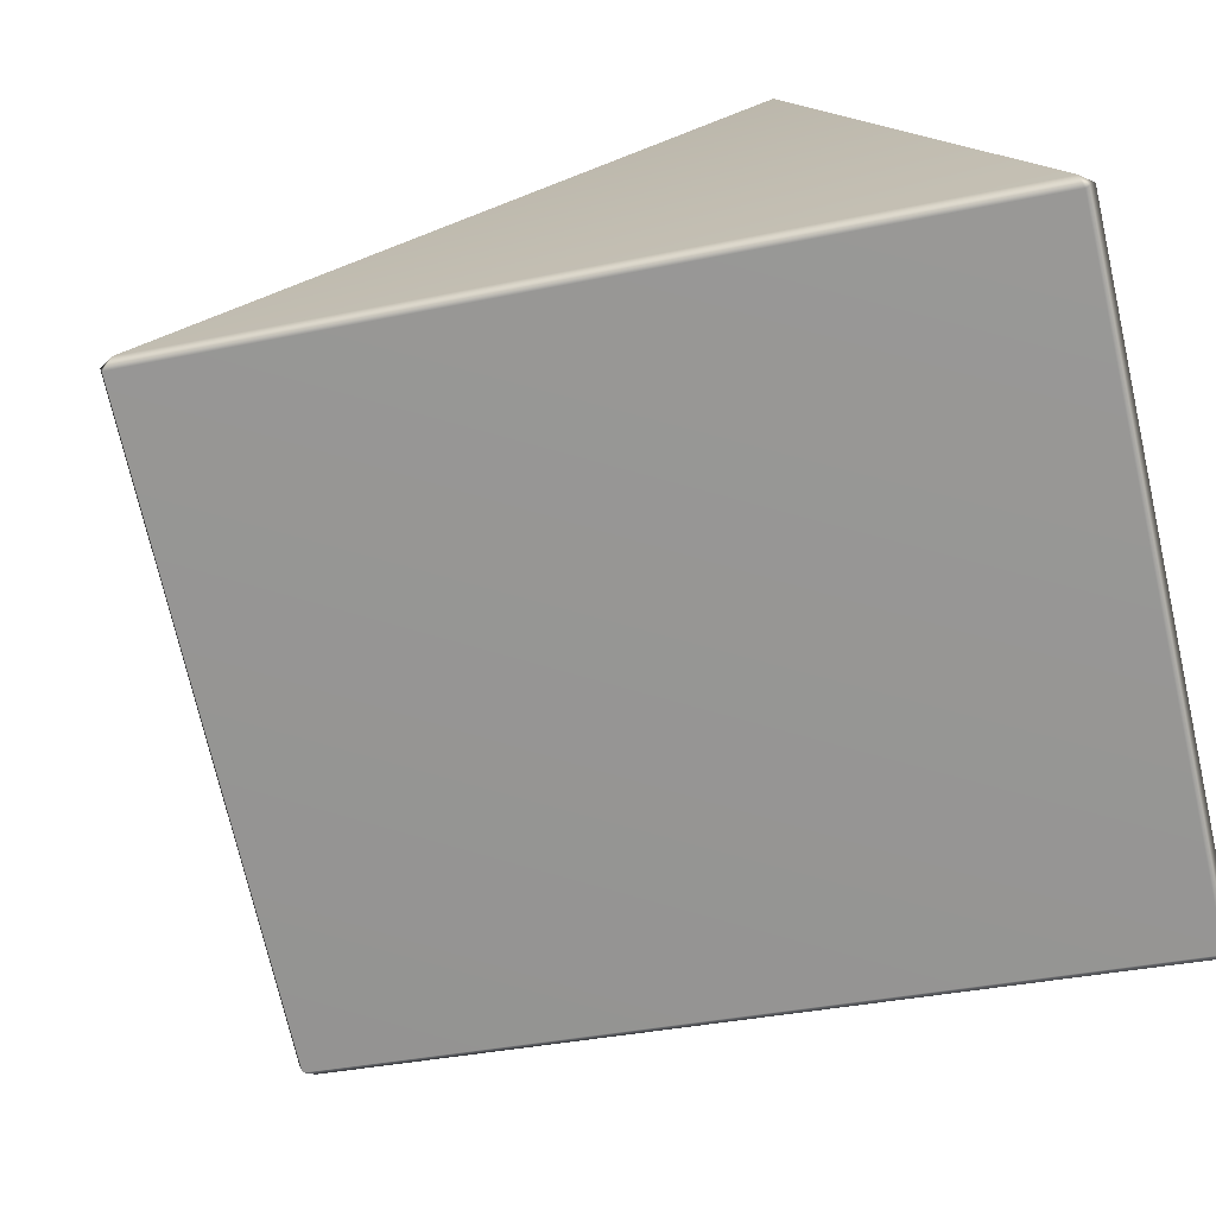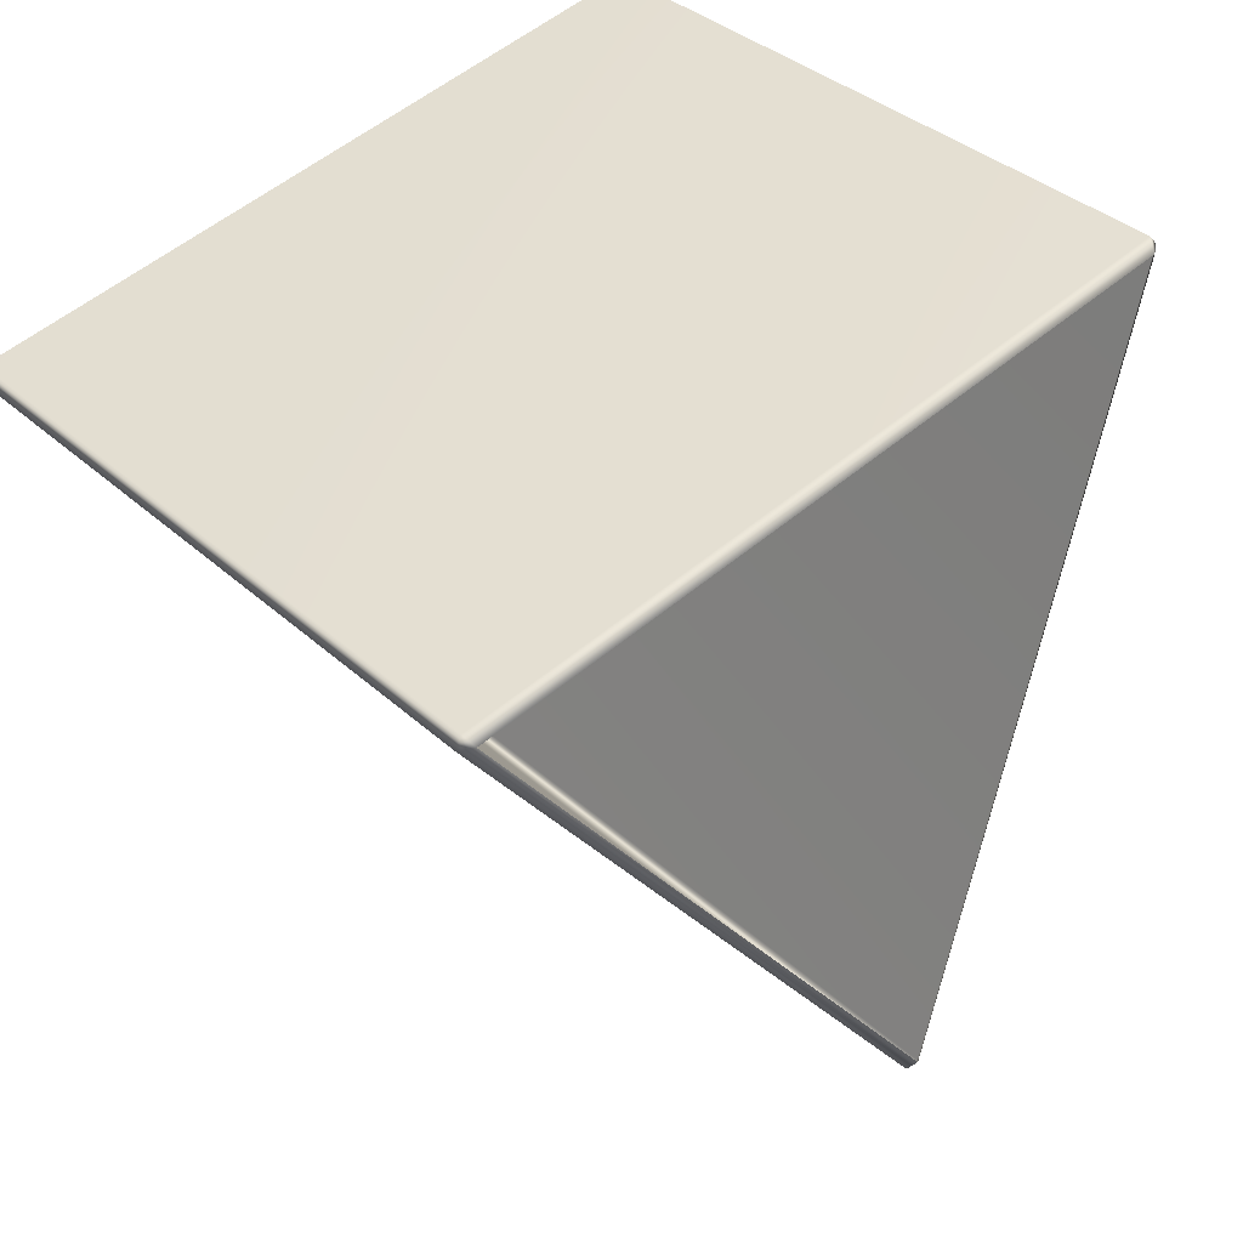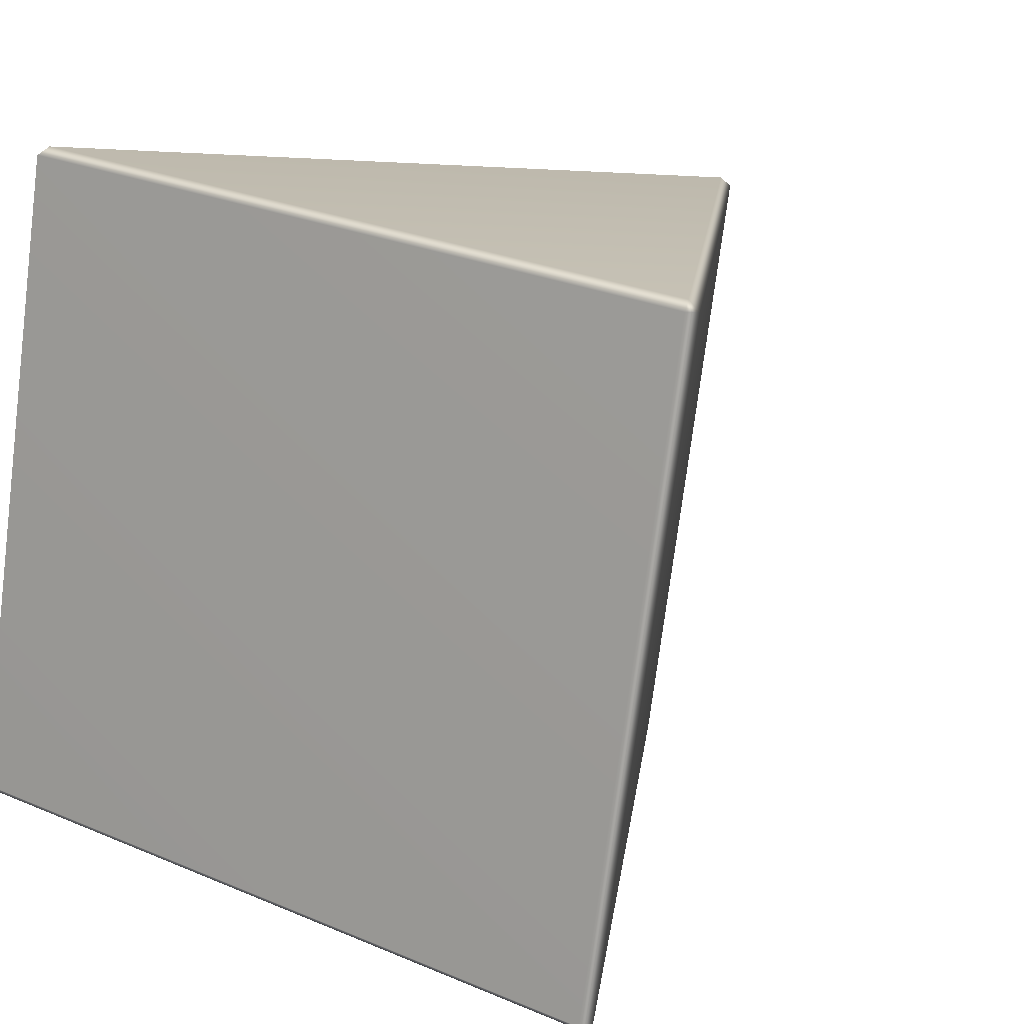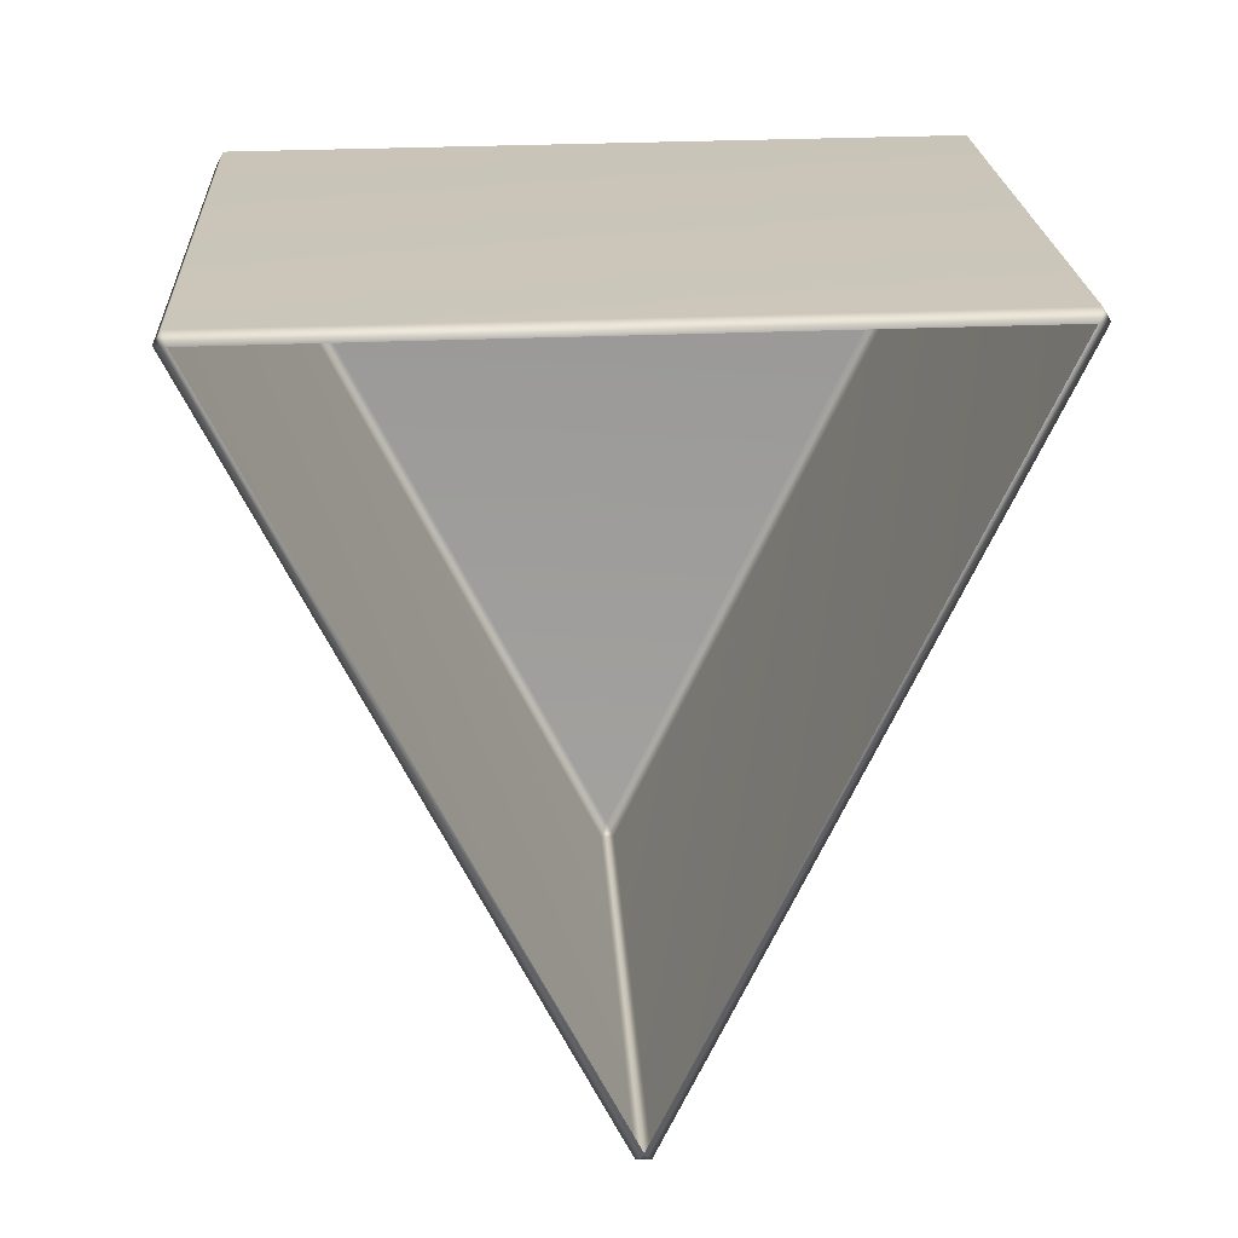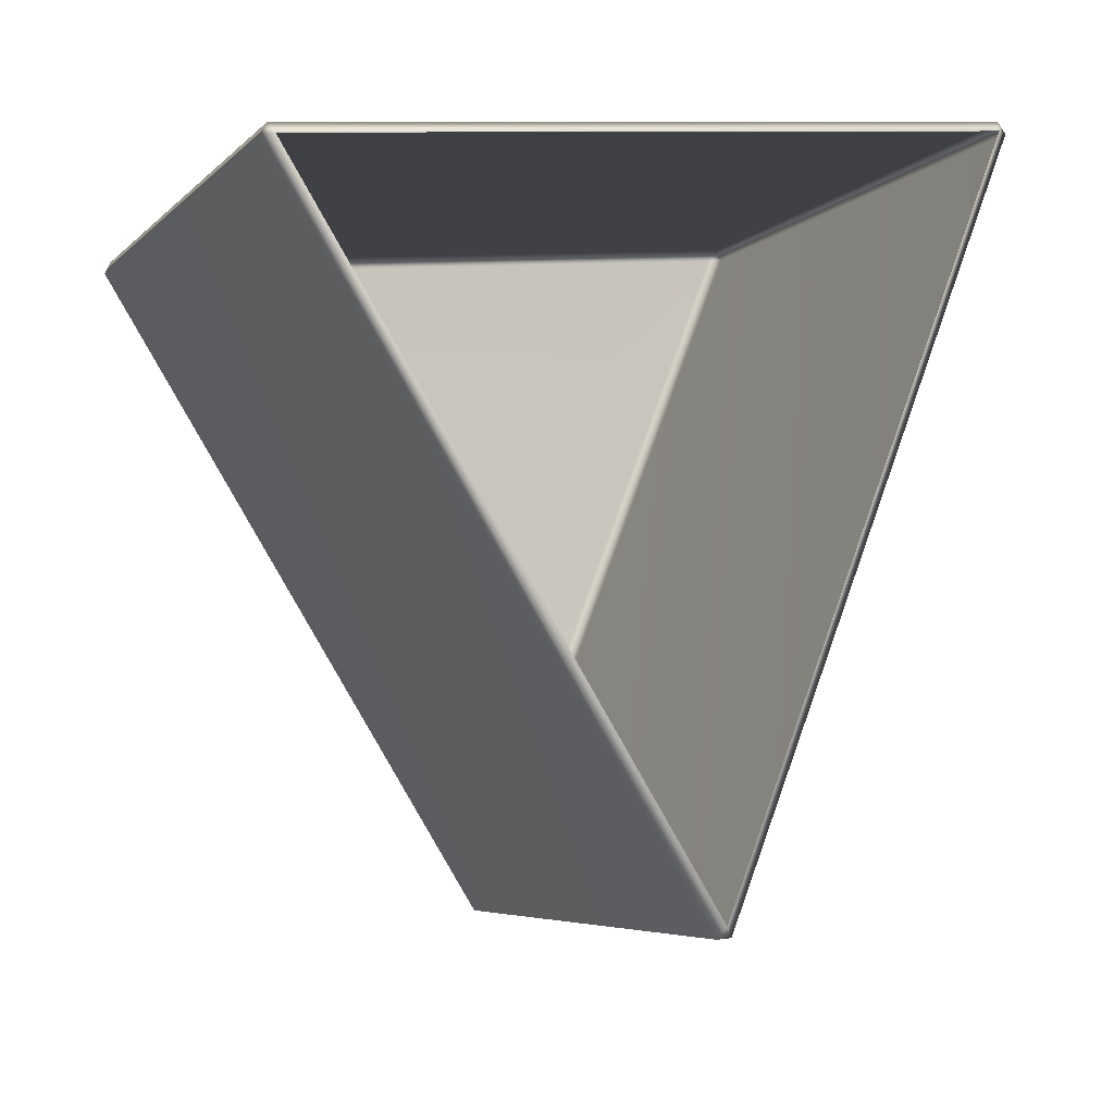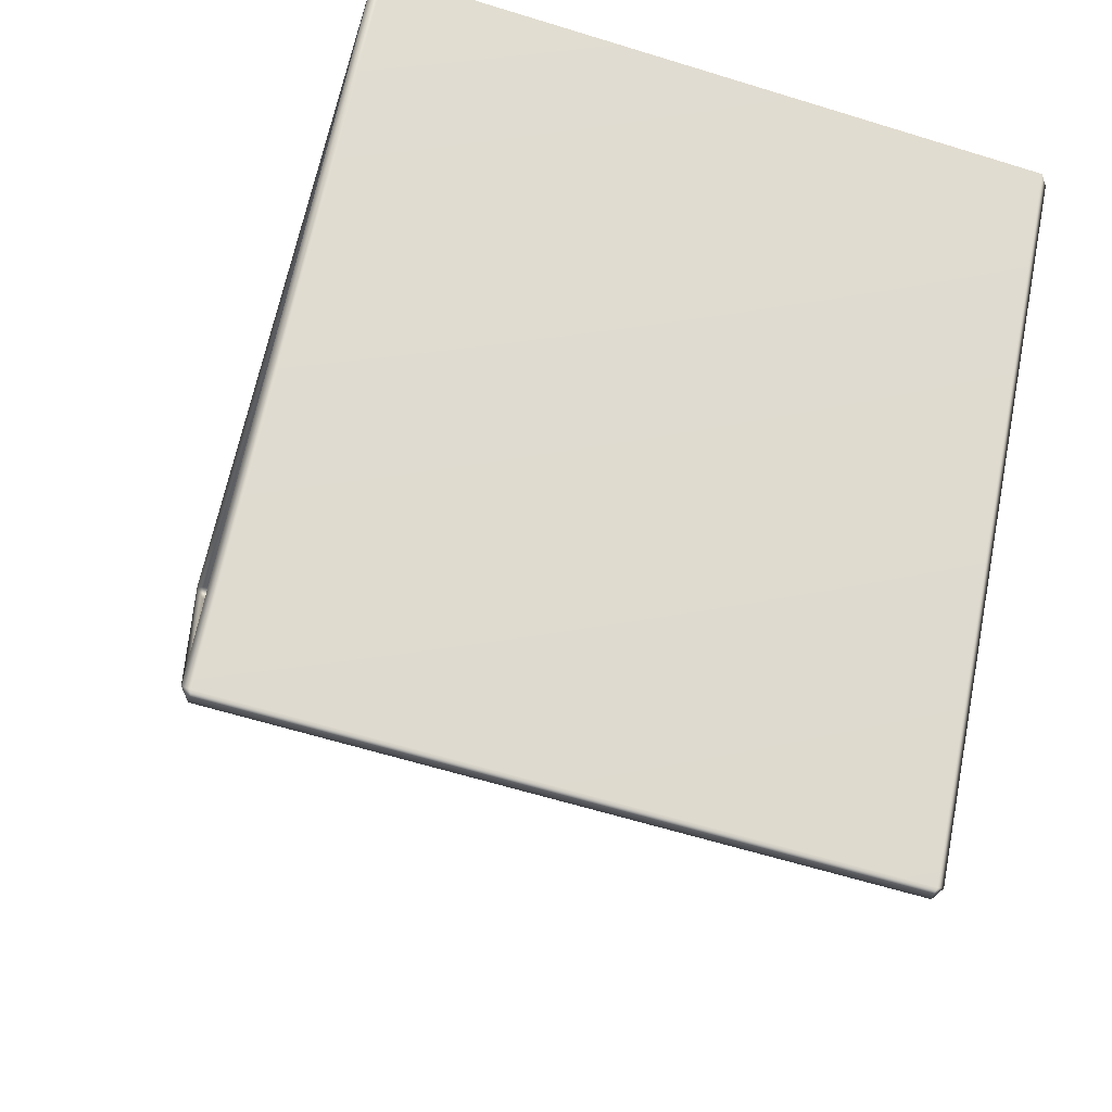
<metadata>
{"format":"obj","ext":"obj","renderer":"f3d","projection":"perspective","resolution":1024,"background":"white","views":[{"elev":14.2,"azim":-106.1,"up":"+Y"},{"elev":54.1,"azim":-41.8,"up":"+Z"},{"elev":26.6,"azim":33.6,"up":"+Y"},{"elev":34.1,"azim":-3.0,"up":"+Z"},{"elev":9.3,"azim":-21.7,"up":"+Z"},{"elev":66.5,"azim":101.2,"up":"+Z"}]}
</metadata>
<code>
g LM4_PrismObstacle_17
v -1.911 -1.31 2.288
v -3.552e-05 -2.197 -1.452
v -0.03845 -2.164 -1.522
v -1.975 -1.264 2.271
v -1.975 2.148 1.461
v -1.936 2.165 1.525
v -1.934 -1.248 2.335
v -1.911 -1.31 2.288
v -0.03703 1.25 -2.336
v 0.03845 -2.164 -1.522
v 0.03703 1.25 -2.336
v -3.552e-05 -2.197 -1.452
v -1.934 -1.248 2.335
v 1.911 -1.31 2.288
v -1.911 -1.31 2.288
v 1.936 -1.249 2.336
v 1.934 2.164 1.526
v -1.936 2.165 1.525
v 1.975 2.148 1.461
v 1.975 -1.264 2.271
v 1.911 -1.31 2.288
v -1.911 2.197 1.456
v -1.975 2.148 1.461
v 1.911 2.197 1.456
v 1.975 2.148 1.461
v 0.03703 1.25 -2.336
v -3.552e-05 1.31 -2.285
v -0.03703 1.25 -2.336
v 1.975 -1.264 2.271
v -3.552e-05 -2.197 -1.452
v 1.911 -1.31 2.288
v 0.03845 -2.164 -1.522
v 0.03703 1.25 -2.336
v 1.975 2.148 1.461
g LM4_PrismObstacle_17_0
f 3 2 1
f 4 3 1
f 4 5 3
f 6 5 4
f 7 6 4
f 7 4 8
f 5 9 3
f 10 3 9
f 11 10 9
f 3 10 12
f 15 14 13
f 14 16 13
f 16 17 13
f 17 18 13
f 19 17 16
f 20 19 16
f 16 21 20
f 18 17 22
f 18 22 23
f 17 24 22
f 17 25 24
f 25 26 24
f 22 27 23
f 24 27 22
f 26 27 24
f 27 28 23
f 27 26 28
f 31 30 29
f 30 32 29
f 32 33 29
f 33 34 29

</code>
